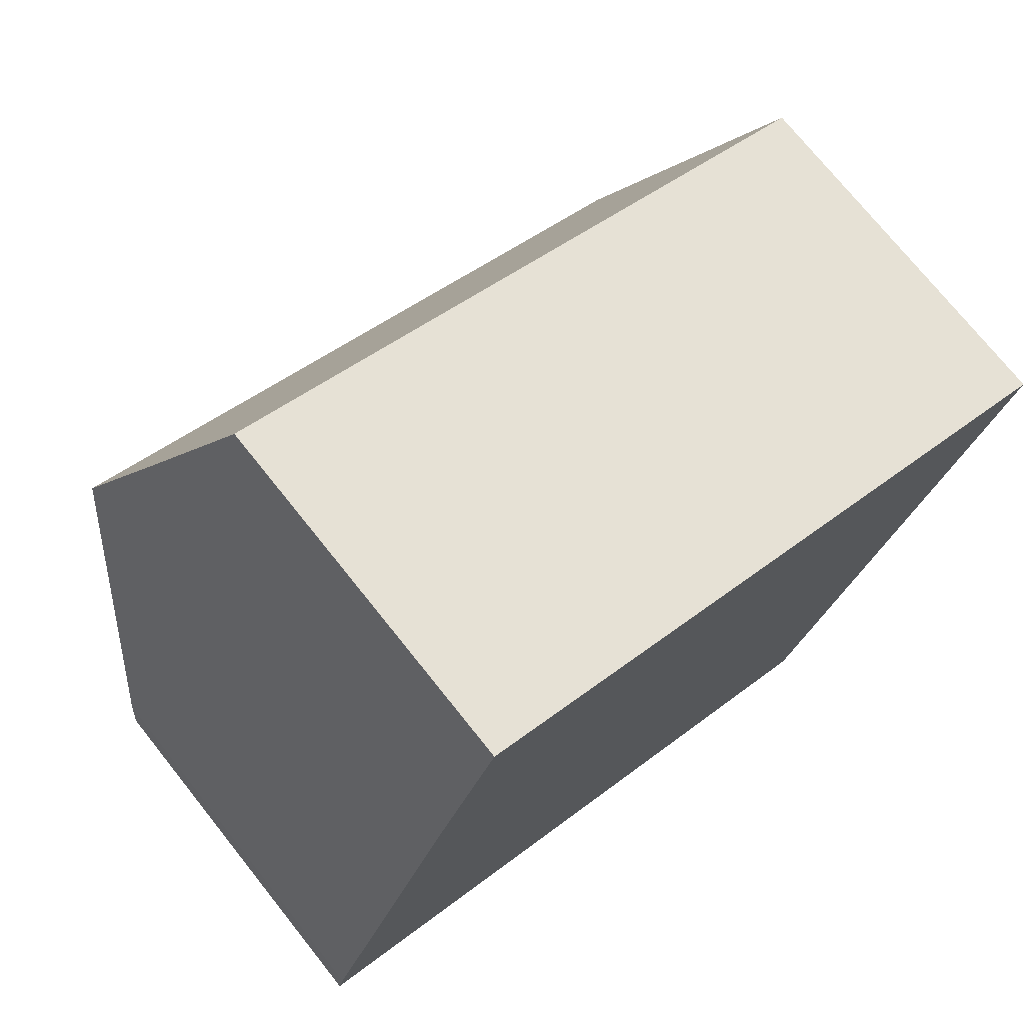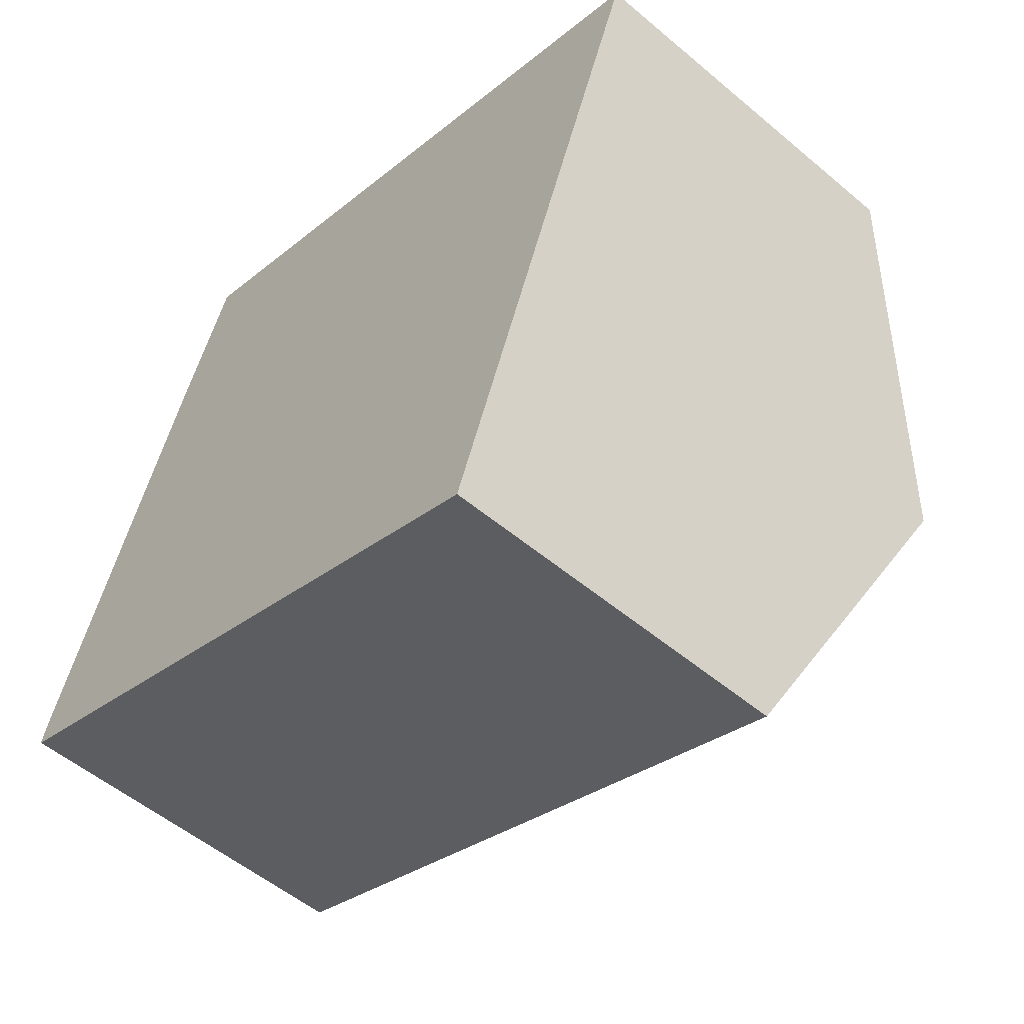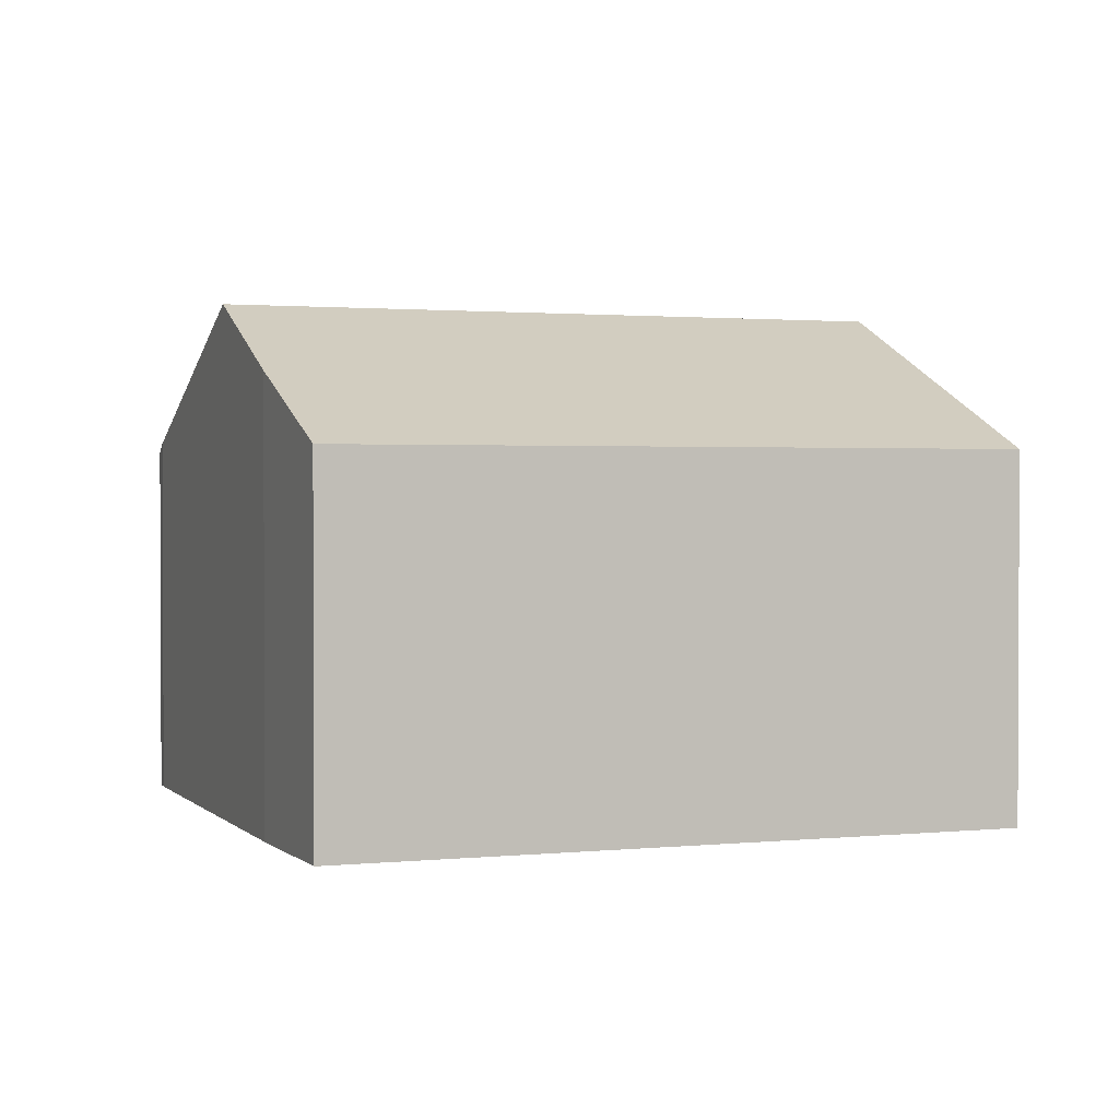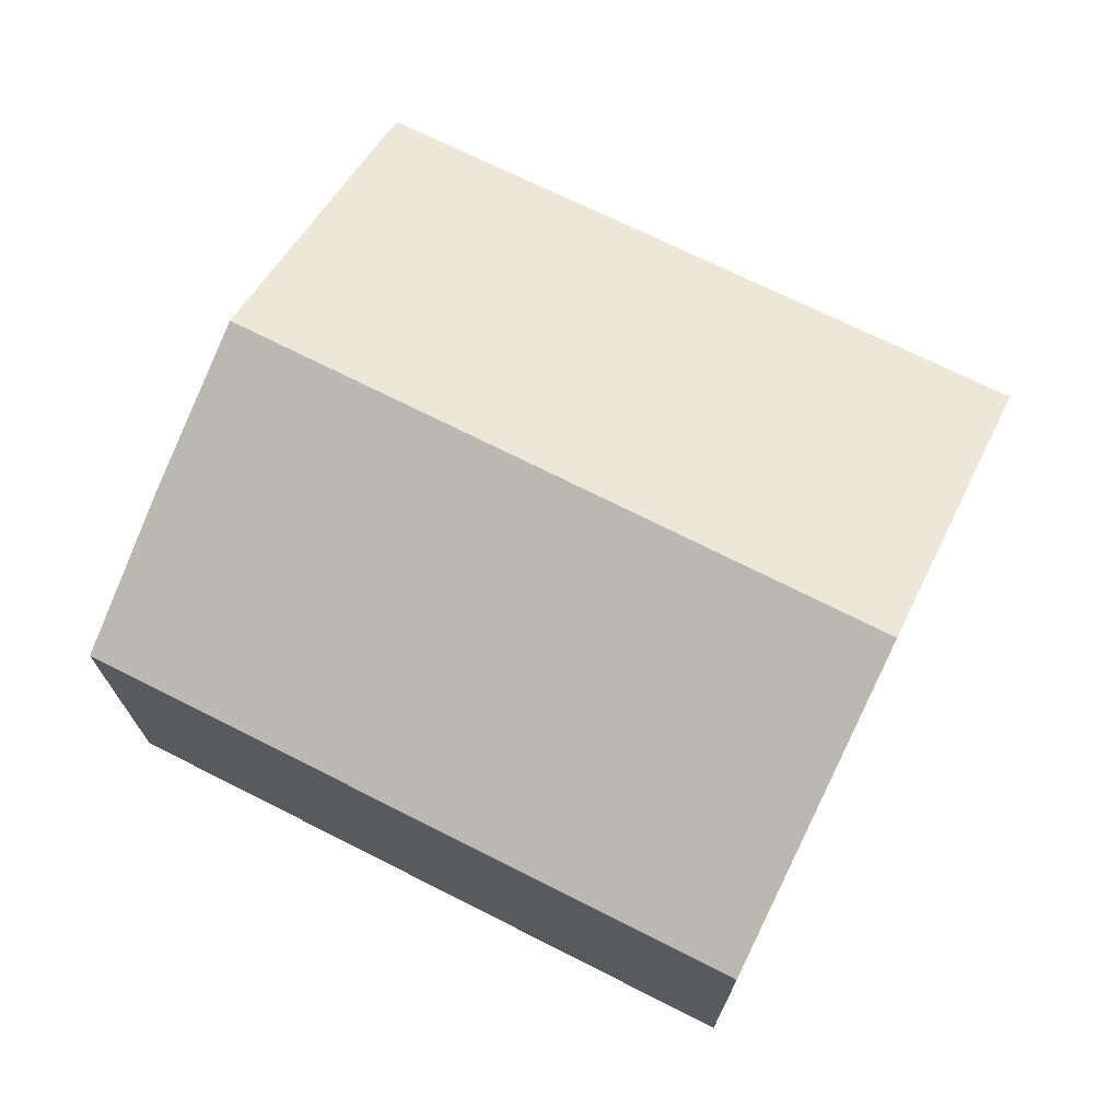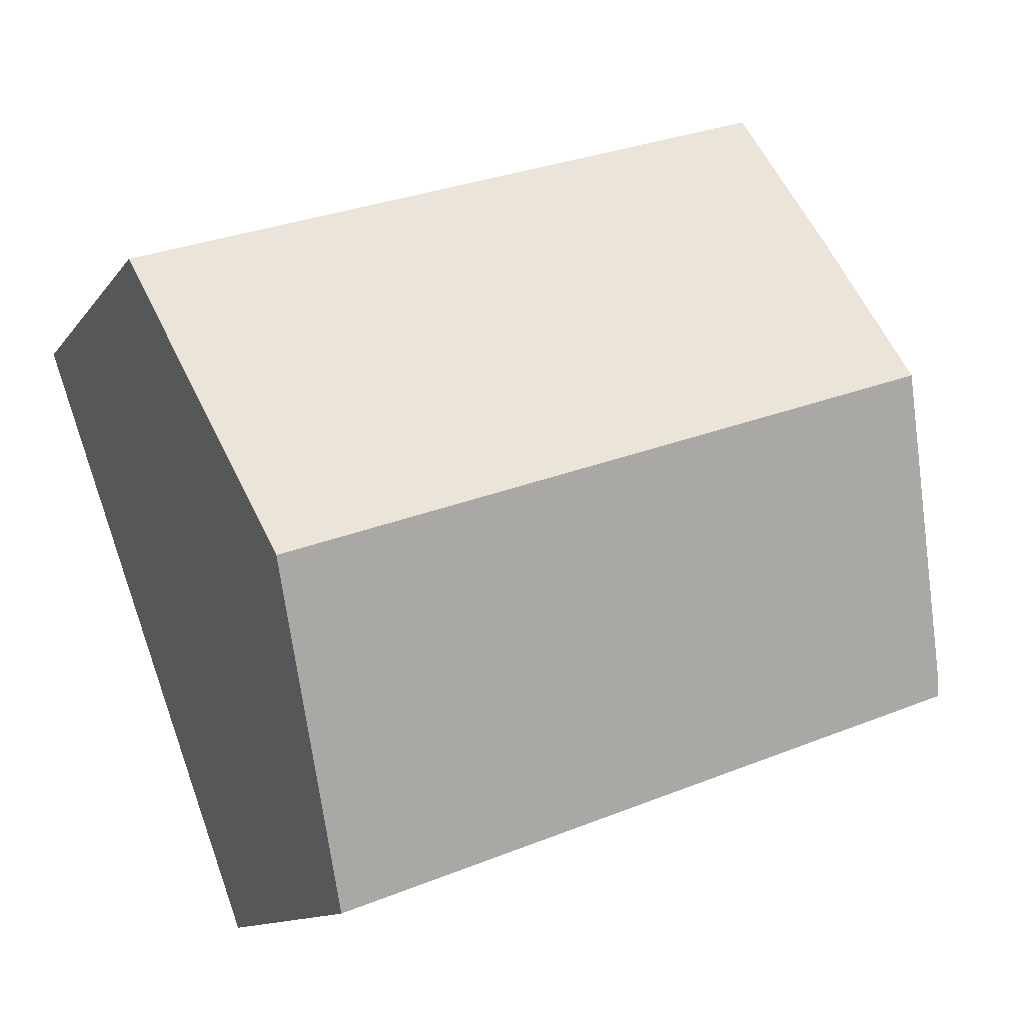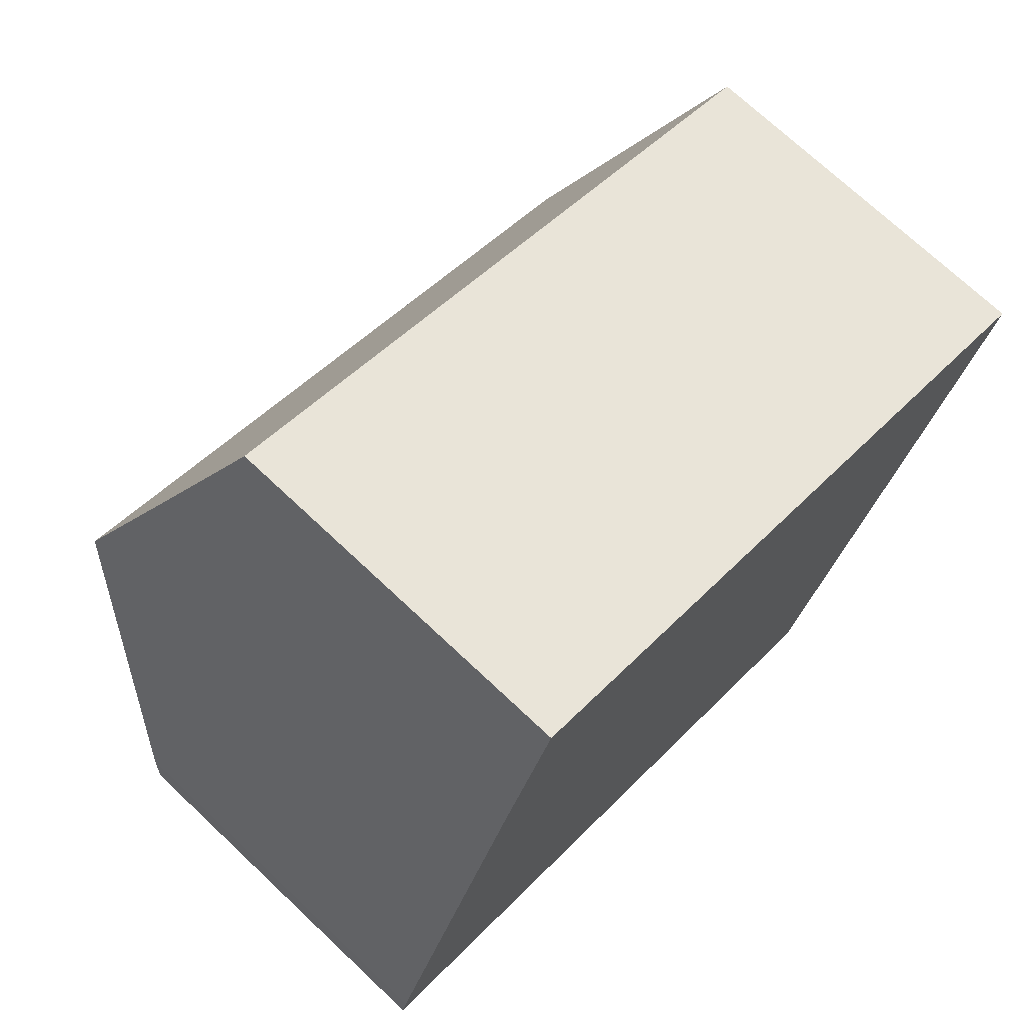
<metadata>
{"format":"obj","ext":"obj","renderer":"f3d","projection":"perspective","resolution":1024,"background":"white","views":[{"elev":73.8,"azim":-38.6,"up":"+Z"},{"elev":-53.6,"azim":48.1,"up":"+Z"},{"elev":1.5,"azim":-1.3,"up":"+Y"},{"elev":72.3,"azim":46.1,"up":"+Y"},{"elev":-11.9,"azim":158.4,"up":"+Z"},{"elev":72.1,"azim":-46.7,"up":"+Z"}]}
</metadata>
<code>
v  3.167 6.586 -1.148
v  13.75 9.141 1.286
v  11.74 6.543 -4.258
v  0 6.602 4.043e-16
v  0.101 6.778 0.388
v  0.207 6.919 0.69
v  1.876 9.141 5.449
v  15.74 6.562 6.789
v  2.859 7.833 8.25
v  3.882 6.562 10.95
v  0.101 -2.376e-17 0.388
v  0 0 0
v  1.876 -3.337e-16 5.449
v  2.859 -5.052e-16 8.25
v  0.207 -4.225e-17 0.69
v  3.882 -6.703e-16 10.95
v  15.74 -4.157e-16 6.789
v  13.75 -7.874e-17 1.286
v  11.74 2.607e-16 -4.258
v  3.167 7.029e-17 -1.148
g defaultobject
f 1 2 3
f 2 1 4
f 2 4 5
f 2 5 6
f 2 6 7
f 8 9 10
f 9 8 7
f 7 8 2
f 4 11 5
f 11 4 12
f 11 6 5
f 6 11 7
f 7 11 9
f 9 11 13
f 9 13 14
f 13 11 15
f 14 10 9
f 10 14 16
f 16 8 10
f 8 16 17
f 17 2 8
f 2 17 3
f 3 17 18
f 3 18 19
f 1 12 4
f 12 1 3
f 12 3 20
f 20 3 19
f 16 18 17
f 18 16 14
f 18 14 13
f 18 13 19
f 19 13 15
f 19 15 11
f 19 11 20
f 20 11 12

</code>
